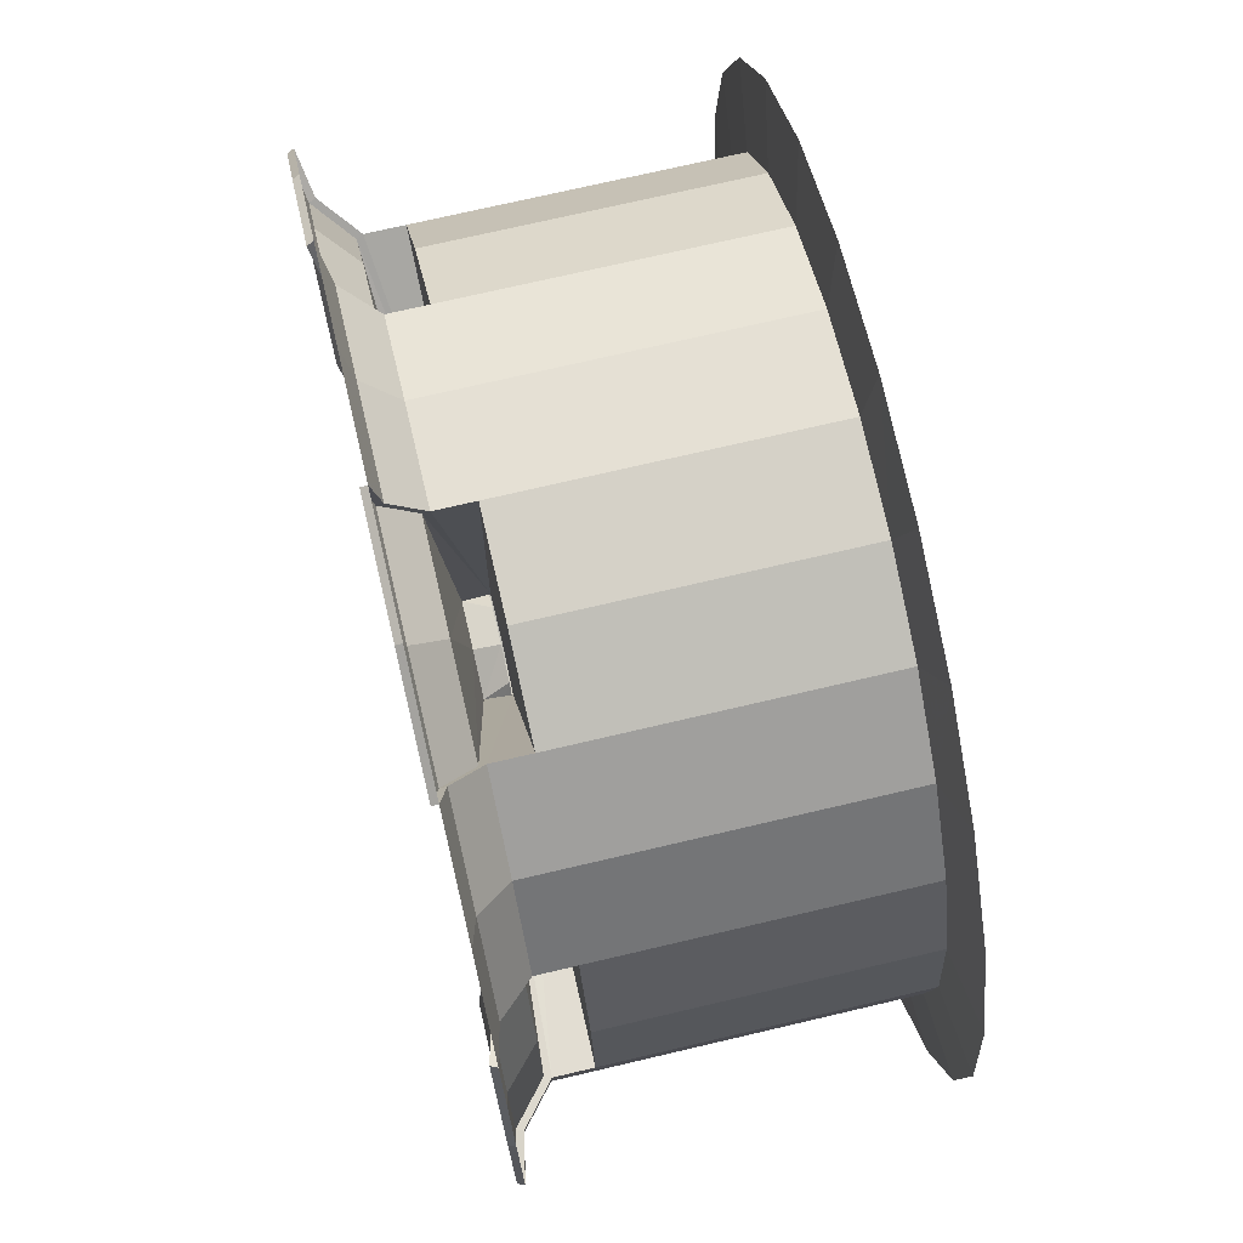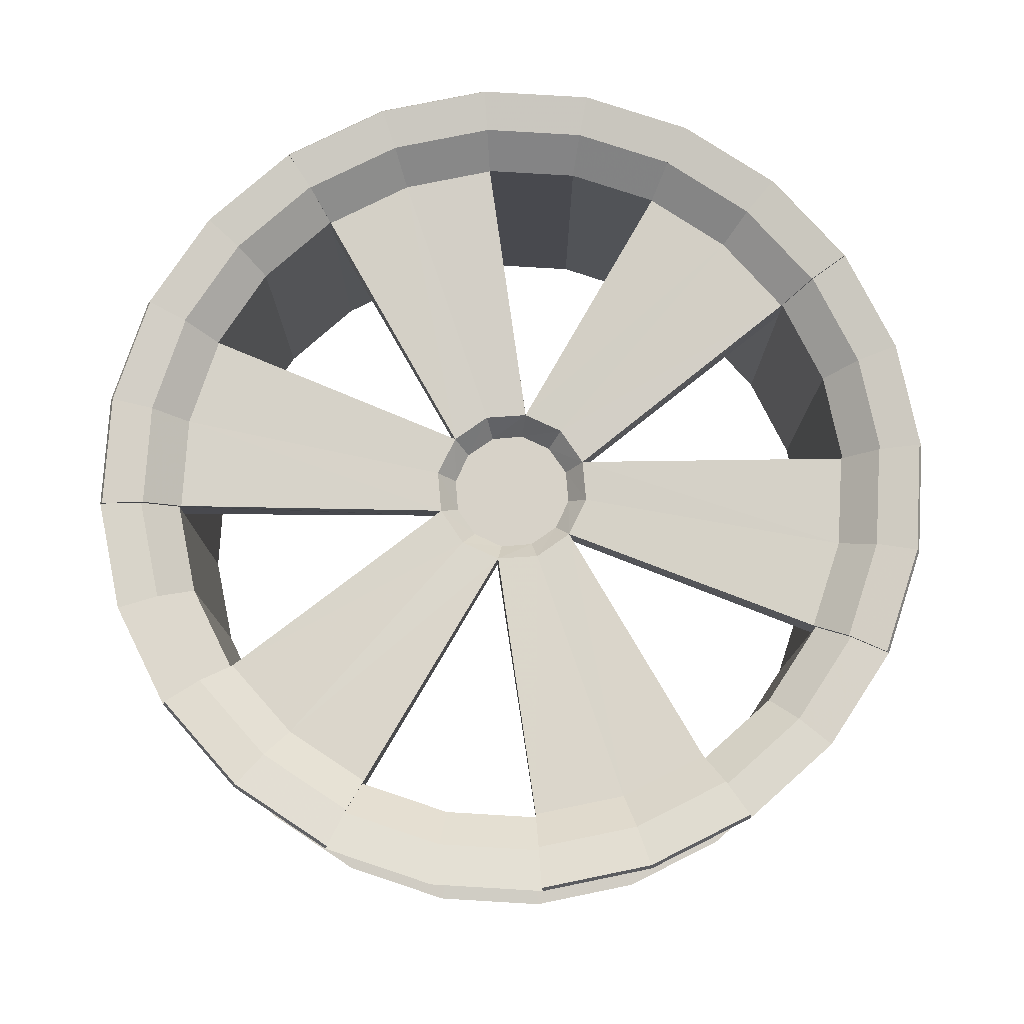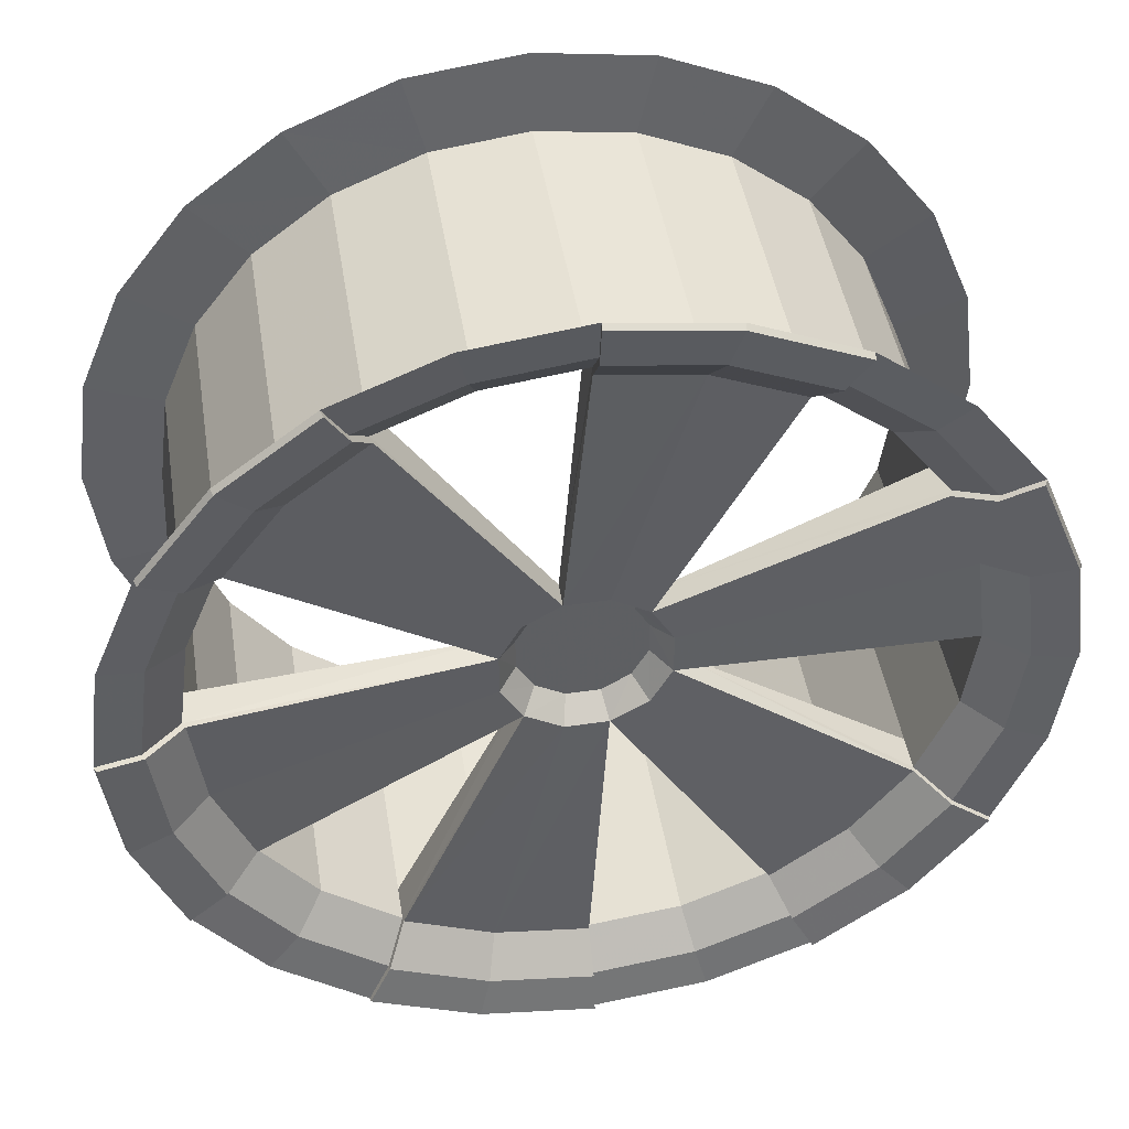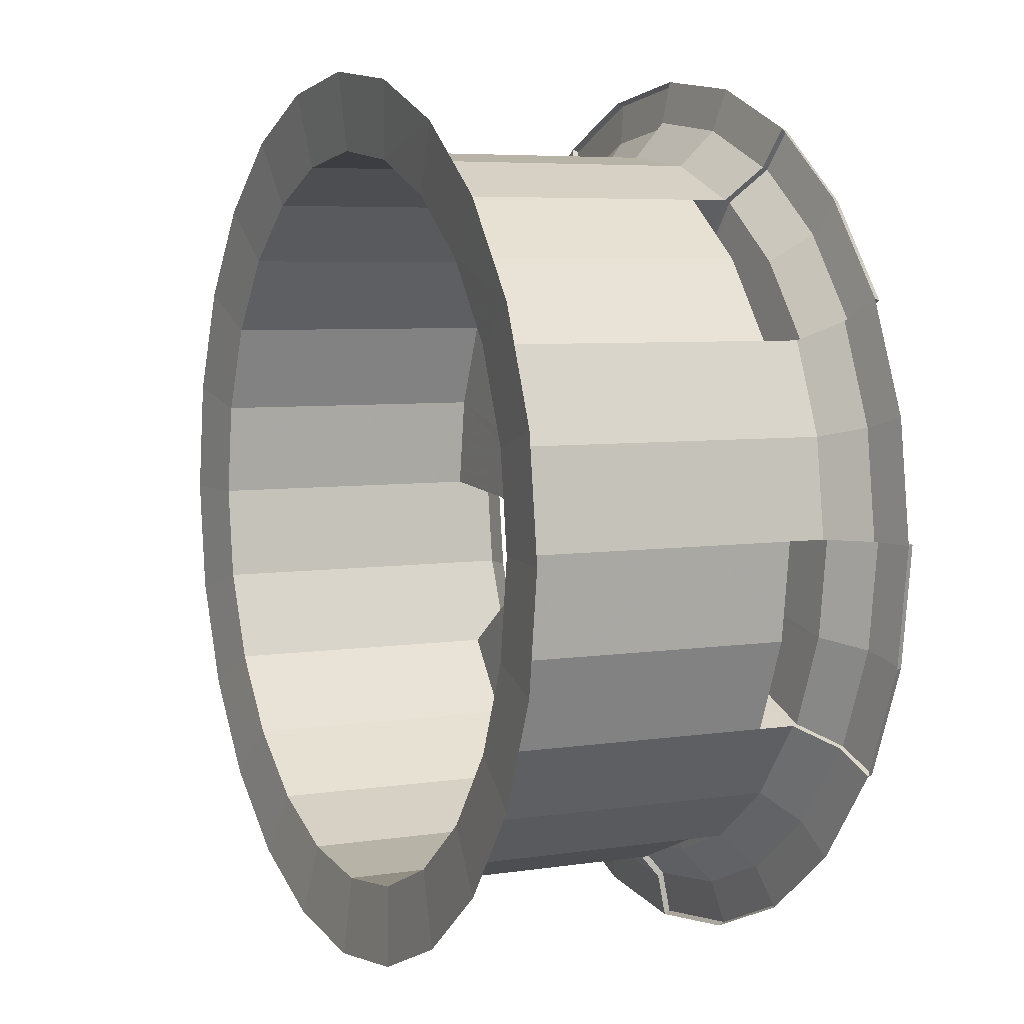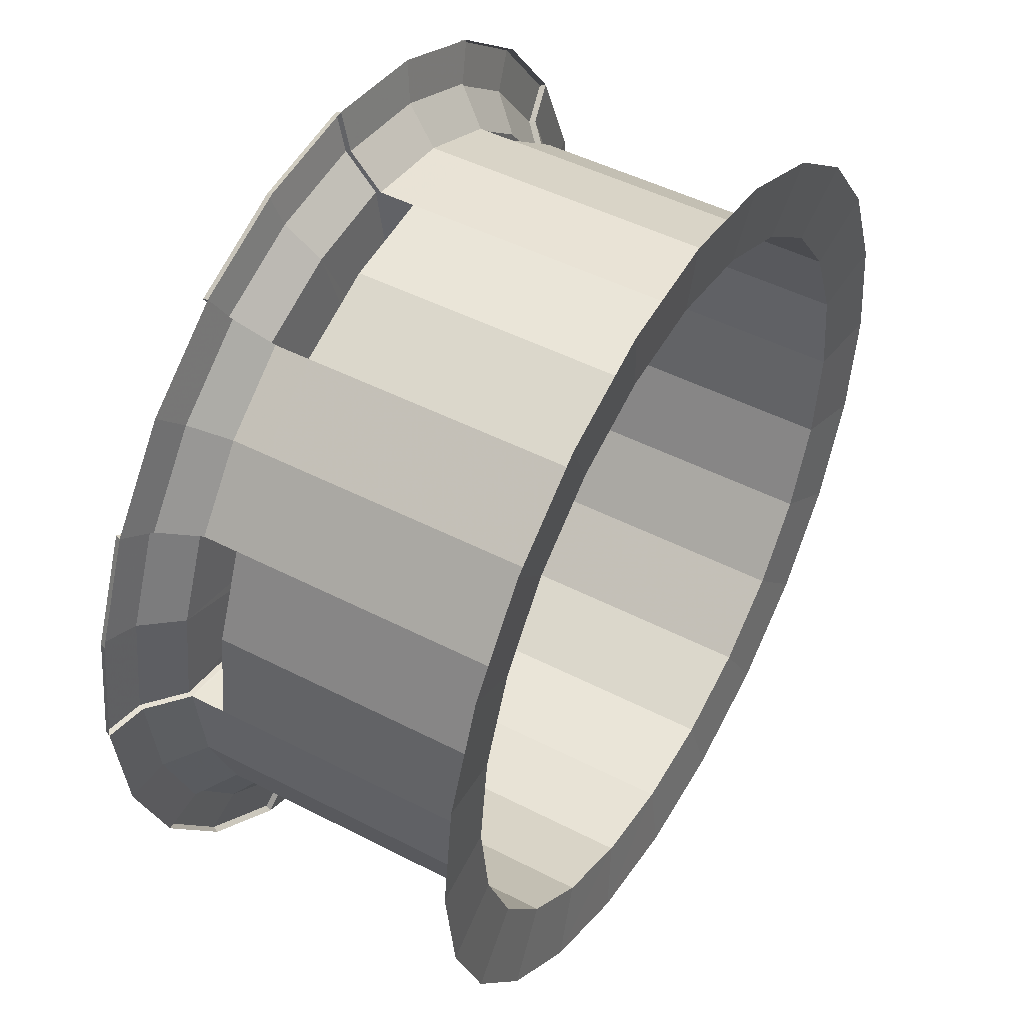
<metadata>
{"format":"obj","ext":"obj","renderer":"f3d","projection":"perspective","resolution":1024,"background":"white","views":[{"elev":72.2,"azim":-103.2,"up":"+Z"},{"elev":77.4,"azim":-154.1,"up":"+Y"},{"elev":44.9,"azim":171.0,"up":"+Z"},{"elev":5.5,"azim":64.3,"up":"+Z"},{"elev":47.2,"azim":-59.6,"up":"+Z"}]}
</metadata>
<code>
v  0 0.05372 0
v  -0.03031 0.05372 -0.007788
v  -0.03015 0.05372 0.008413
v  -0.02236 0.05372 -0.0219
v  -0.008413 0.05372 -0.03015
v  0.007788 0.05372 -0.03031
v  0.0219 0.05372 -0.02236
v  0.03015 0.05372 -0.008413
v  0.03031 0.05372 0.007788
v  0.02236 0.05372 0.0219
v  0.008413 0.05372 0.03015
v  -0.007788 0.05372 0.03031
v  -0.0219 0.05372 0.02236
v  -0.0392 0.0655 -0.01029
v  -0.03928 0.0655 0.01085
v  -0.02902 0.0655 -0.02872
v  -0.01069 0.0655 -0.03909
v  0.01024 0.0655 -0.03945
v  0.02849 0.0655 -0.02889
v  0.03928 0.0655 -0.01085
v  0.03927 0.0655 0.01023
v  0.02904 0.0655 0.02859
v  0.01077 0.0655 0.03912
v  -0.01024 0.0655 0.03945
v  -0.02849 0.0655 0.02889
v  -0.1266 0.07216 0.1266
v  -0.155 0.05441 0.08951
v  -0.155 0.07216 0.08951
v  -0.1266 0.05441 0.1266
v  -0.08951 0.07216 0.155
v  -0.08951 0.05441 0.155
v  0.04633 0.07216 0.1729
v  0 0.05441 0.179
v  0 0.07216 0.179
v  0.04633 0.05441 0.1729
v  0.08951 0.07216 0.155
v  0.08951 0.05441 0.155
v  0.1729 0.07216 0.04633
v  0.155 0.05441 0.08951
v  0.155 0.07216 0.08951
v  0.1729 0.05441 0.04633
v  0.179 0.07216 0
v  0.179 0.05441 0
v  0.1266 0.07216 -0.1266
v  0.155 0.05441 -0.08951
v  0.155 0.07216 -0.08951
v  0.1266 0.05441 -0.1266
v  0.08951 0.07216 -0.155
v  0.08951 0.05441 -0.155
v  -0.04633 0.07216 -0.1729
v  1.9e-05 0.05439 -0.1791
v  0 0.07216 -0.179
v  -0.04633 0.05441 -0.1729
v  -0.08951 0.07216 -0.155
v  -0.08951 0.05441 -0.155
v  -0.1729 0.07216 -0.04633
v  -0.155 0.05441 -0.08951
v  -0.155 0.07216 -0.08951
v  -0.1729 0.05441 -0.04633
v  -0.179 0.07216 0
v  -0.179 0.05441 0
v  -0.1706 0.08763 0.09852
v  -0.1393 0.08763 0.1393
v  -0.09852 0.08763 0.1706
v  0 0.08763 0.197
v  0.051 0.08763 0.1903
v  0.09852 0.08763 0.1706
v  0.1706 0.08763 0.09852
v  0.1903 0.08763 0.051
v  0.197 0.08763 -0
v  0.1706 0.08763 -0.09852
v  0.1393 0.08763 -0.1393
v  0.09852 0.08763 -0.1706
v  0 0.08763 -0.197
v  -0.051 0.08763 -0.1903
v  -0.09852 0.08763 -0.1706
v  -0.09748 0.09067 -0.1696
v  -0.1383 0.09067 -0.1383
v  -0.1255 0.0752 -0.1255
v  -0.08847 0.0752 -0.154
v  -0.1696 0.09067 -0.09748
v  -0.154 0.0752 -0.08847
v  -0.1706 0.08763 -0.09852
v  -0.1903 0.08763 -0.051
v  -0.197 0.08763 0
v  -0.1887 0.0917 0.1089
v  -0.1541 0.0917 0.1541
v  -0.1089 0.0917 0.1887
v  0 0.0917 0.2179
v  0.0564 0.0917 0.2105
v  0.1089 0.0917 0.1887
v  0.1887 0.0917 0.1089
v  0.2105 0.0917 0.0564
v  0.2179 0.0917 -0
v  0.1887 0.0917 -0.1089
v  0.1541 0.0917 -0.1541
v  0.1089 0.0917 -0.1887
v  0 0.0917 -0.2179
v  -0.0564 0.0917 -0.2105
v  -0.1089 0.0917 -0.1887
v  -0.1079 0.09474 -0.1877
v  -0.153 0.09474 -0.153
v  -0.1877 0.09474 -0.1079
v  -0.1887 0.0917 -0.1089
v  -0.2105 0.0917 -0.0564
v  -0.2179 0.0917 0
v  -0.1541 0.0917 -0.1541
v  -0.1728 -0.08689 0.04629
v  -0.1789 -0.08689 -4.1e-05
v  -0.1729 0.05441 0.04633
v  -0.1549 -0.08689 0.08947
v  -0.1264 -0.08689 0.1265
v  -0.08936 -0.08689 0.155
v  -0.04618 -0.08689 0.1729
v  -0.04633 0.05441 0.1729
v  0.000151 -0.08689 0.179
v  0.04648 -0.08689 0.1729
v  0.08966 -0.08689 0.155
v  0.1267 -0.08689 0.1265
v  0.1266 0.05441 0.1266
v  0.1552 -0.08689 0.08947
v  0.1731 -0.08689 0.04629
v  0.1792 -0.08689 -4.1e-05
v  0.1731 -0.08689 -0.04637
v  0.1729 0.05441 -0.04633
v  0.1552 -0.08689 -0.08955
v  0.1267 -0.08689 -0.1266
v  0.08966 -0.08689 -0.1551
v  0.04648 -0.08689 -0.173
v  0.04633 0.05441 -0.1729
v  -0.04618 -0.08689 -0.173
v  0.00017 -0.08691 -0.1791
v  -0.08936 -0.08689 -0.1551
v  -0.1264 -0.08689 -0.1266
v  -0.1266 0.05441 -0.1266
v  -0.1549 -0.08689 -0.08955
v  -0.1728 -0.08689 -0.04637
v  -0.01078 0.05357 -0.04023
v  -0.03026 0.05343 -0.02962
v  -0.04023 0.05357 -0.01078
v  -0.1956 0.09067 -0.000383
v  -0.1889 0.09067 0.05062
v  -0.1715 0.0752 0.04595
v  -0.1776 0.0752 -0.000383
v  -0.1692 0.09067 0.09814
v  -0.1536 0.0752 0.08913
v  -0.2165 0.09474 -0.000383
v  -0.209 0.09474 0.05601
v  -0.1873 0.09474 0.1086
v  -0.2105 0.0917 0.0564
v  -0.04078 0.05343 0.0114
v  -0.02945 0.05357 0.02945
v  -0.09814 0.09067 0.1692
v  -0.05062 0.09067 0.1889
v  -0.04595 0.0752 0.1715
v  -0.08913 0.0752 0.1536
v  0.000383 0.09067 0.1956
v  0.000383 0.0752 0.1776
v  -0.1086 0.09474 0.1873
v  -0.05601 0.09474 0.209
v  0.000383 0.09474 0.2165
v  -0.0564 0.0917 0.2105
v  -0.01052 0.05343 0.04102
v  0.01078 0.05357 0.04023
v  0.09748 0.09067 0.1696
v  0.1383 0.09067 0.1383
v  0.1255 0.0752 0.1255
v  0.08847 0.0752 0.154
v  0.1696 0.09067 0.09748
v  0.154 0.0752 0.08847
v  0.1079 0.09474 0.1877
v  0.153 0.09474 0.153
v  0.1877 0.09474 0.1079
v  0.1541 0.0917 0.1541
v  0.03026 0.05343 0.02962
v  0.04023 0.05357 0.01078
v  0.1956 0.09067 0.000383
v  0.1889 0.09067 -0.05062
v  0.1715 0.0752 -0.04595
v  0.1776 0.0752 0.000383
v  0.1692 0.09067 -0.09814
v  0.1536 0.0752 -0.08913
v  0.2165 0.09474 0.000383
v  0.209 0.09474 -0.05601
v  0.1873 0.09474 -0.1086
v  0.2105 0.0917 -0.0564
v  0.04078 0.05343 -0.0114
v  0.02945 0.05357 -0.02945
v  0.09814 0.09067 -0.1692
v  0.05062 0.09067 -0.1889
v  0.04595 0.0752 -0.1715
v  0.08913 0.0752 -0.1536
v  -0.000383 0.09067 -0.1956
v  -0.000383 0.0752 -0.1776
v  0.1086 0.09474 -0.1873
v  0.05601 0.09474 -0.209
v  -0.000383 0.09474 -0.2165
v  0.0564 0.0917 -0.2105
v  0.01052 0.05343 -0.04102
v  -0.2093 -0.09089 0.05607
v  -0.2167 -0.0909 -3.9e-05
v  -0.1876 -0.0909 0.1084
v  -0.1532 -0.09091 0.1533
v  -0.1083 -0.09093 0.1877
v  -0.05596 -0.09095 0.2094
v  0.000151 -0.09098 0.2168
v  0.05626 -0.09101 0.2094
v  0.1086 -0.09104 0.1877
v  0.1535 -0.09107 0.1533
v  0.1879 -0.09109 0.1084
v  0.2096 -0.09111 0.05607
v  0.217 -0.09112 -3.8e-05
v  0.2096 -0.09113 -0.05615
v  0.1879 -0.09112 -0.1084
v  0.1535 -0.09111 -0.1533
v  0.1086 -0.09109 -0.1878
v  0.05621 -0.09107 -0.2095
v  -0.05591 -0.09101 -0.2095
v  0.00018 -0.09108 -0.2169
v  -0.1083 -0.09098 -0.1878
v  -0.1532 -0.09095 -0.1533
v  -0.1876 -0.09093 -0.1084
v  -0.2093 -0.09091 -0.05615
g Object01
f 1 2 3
f 1 4 2
f 1 5 4
f 1 6 5
f 1 7 6
f 1 8 7
f 1 9 8
f 1 10 9
f 1 11 10
f 1 12 11
f 1 13 12
f 1 3 13
f 14 15 3
f 3 2 14
f 16 14 2
f 2 4 16
f 17 16 4
f 4 5 17
f 18 17 5
f 5 6 18
f 19 18 6
f 6 7 19
f 20 19 7
f 7 8 20
f 21 20 8
f 8 9 21
f 22 21 9
f 9 10 22
f 23 22 10
f 10 11 23
f 24 23 11
f 11 12 24
f 25 24 12
f 12 13 25
f 15 25 13
f 13 3 15
f 26 27 28
f 29 27 26
f 30 29 26
f 31 29 30
f 32 33 34
f 35 33 32
f 36 35 32
f 37 35 36
f 38 39 40
f 41 39 38
f 42 41 38
f 43 41 42
f 44 45 46
f 47 45 44
f 48 47 44
f 49 47 48
f 50 51 52
f 53 51 50
f 54 53 50
f 55 53 54
f 56 57 58
f 59 57 56
f 60 59 56
f 61 59 60
f 62 63 26
f 26 28 62
f 63 64 30
f 30 26 63
f 65 66 32
f 32 34 65
f 66 67 36
f 36 32 66
f 68 69 38
f 38 40 68
f 69 70 42
f 42 38 69
f 71 72 44
f 44 46 71
f 72 73 48
f 48 44 72
f 74 75 50
f 50 52 74
f 75 76 54
f 54 50 75
f 77 78 79
f 79 80 77
f 78 81 82
f 82 79 78
f 83 84 56
f 56 58 83
f 84 85 60
f 60 56 84
f 86 87 63
f 63 62 86
f 87 88 64
f 64 63 87
f 89 90 66
f 66 65 89
f 90 91 67
f 67 66 90
f 92 93 69
f 69 68 92
f 93 94 70
f 70 69 93
f 95 96 72
f 72 71 95
f 96 97 73
f 73 72 96
f 98 99 75
f 75 74 98
f 99 100 76
f 76 75 99
f 101 102 78
f 78 77 101
f 102 103 81
f 81 78 102
f 104 105 84
f 84 83 104
f 105 106 85
f 85 84 105
f 54 76 77
f 77 80 54
f 83 58 82
f 82 81 83
f 76 100 101
f 101 77 76
f 100 107 102
f 102 101 100
f 107 104 103
f 103 102 107
f 104 83 81
f 81 103 104
f 108 109 61
f 61 110 108
f 111 108 110
f 110 27 111
f 112 111 27
f 27 29 112
f 113 112 29
f 29 31 113
f 114 113 31
f 31 115 114
f 116 114 115
f 115 33 116
f 117 116 33
f 33 35 117
f 118 117 35
f 35 37 118
f 119 118 37
f 37 120 119
f 121 119 120
f 120 39 121
f 122 121 39
f 39 41 122
f 123 122 41
f 41 43 123
f 124 123 43
f 43 125 124
f 126 124 125
f 125 45 126
f 127 126 45
f 45 47 127
f 128 127 47
f 47 49 128
f 129 128 49
f 49 130 129
f 131 132 51
f 51 53 131
f 133 131 53
f 53 55 133
f 134 133 55
f 55 135 134
f 136 134 135
f 135 57 136
f 137 136 57
f 57 59 137
f 109 137 59
f 59 61 109
f 55 54 138
f 135 55 138
f 138 139 135
f 57 135 139
f 139 140 57
f 58 57 140
f 80 79 16
f 16 17 80
f 79 82 14
f 14 16 79
f 54 80 17
f 17 138 54
f 82 58 140
f 140 14 82
f 141 142 143
f 143 144 141
f 142 145 146
f 146 143 142
f 147 148 142
f 142 141 147
f 148 149 145
f 145 142 148
f 60 85 141
f 141 144 60
f 62 28 146
f 146 145 62
f 85 106 147
f 147 141 85
f 106 150 148
f 148 147 106
f 150 86 149
f 149 148 150
f 86 62 145
f 145 149 86
f 61 60 140
f 110 61 140
f 140 151 110
f 27 110 151
f 151 152 27
f 28 27 152
f 144 143 15
f 15 14 144
f 143 146 25
f 25 15 143
f 60 144 14
f 14 140 60
f 146 28 152
f 152 25 146
f 153 154 155
f 155 156 153
f 154 157 158
f 158 155 154
f 159 160 154
f 154 153 159
f 160 161 157
f 157 154 160
f 30 64 153
f 153 156 30
f 65 34 158
f 158 157 65
f 64 88 159
f 159 153 64
f 88 162 160
f 160 159 88
f 162 89 161
f 161 160 162
f 89 65 157
f 157 161 89
f 31 30 152
f 115 31 152
f 152 163 115
f 33 115 163
f 163 164 33
f 34 33 164
f 156 155 24
f 24 25 156
f 155 158 23
f 23 24 155
f 30 156 25
f 25 152 30
f 158 34 164
f 164 23 158
f 165 166 167
f 167 168 165
f 166 169 170
f 170 167 166
f 171 172 166
f 166 165 171
f 172 173 169
f 169 166 172
f 36 67 165
f 165 168 36
f 68 40 170
f 170 169 68
f 67 91 171
f 171 165 67
f 91 174 172
f 172 171 91
f 174 92 173
f 173 172 174
f 92 68 169
f 169 173 92
f 37 36 164
f 120 37 164
f 164 175 120
f 39 120 175
f 175 176 39
f 40 39 176
f 168 167 22
f 22 23 168
f 167 170 21
f 21 22 167
f 36 168 23
f 23 164 36
f 170 40 176
f 176 21 170
f 177 178 179
f 179 180 177
f 178 181 182
f 182 179 178
f 183 184 178
f 178 177 183
f 184 185 181
f 181 178 184
f 42 70 177
f 177 180 42
f 71 46 182
f 182 181 71
f 70 94 183
f 183 177 70
f 94 186 184
f 184 183 94
f 186 95 185
f 185 184 186
f 95 71 181
f 181 185 95
f 43 42 176
f 125 43 176
f 176 187 125
f 45 125 187
f 187 188 45
f 46 45 188
f 180 179 20
f 20 21 180
f 179 182 19
f 19 20 179
f 42 180 21
f 21 176 42
f 182 46 188
f 188 19 182
f 189 190 191
f 191 192 189
f 190 193 194
f 194 191 190
f 195 196 190
f 190 189 195
f 196 197 193
f 193 190 196
f 48 73 189
f 189 192 48
f 74 52 194
f 194 193 74
f 73 97 195
f 195 189 73
f 97 198 196
f 196 195 97
f 198 98 197
f 197 196 198
f 98 74 193
f 193 197 98
f 49 48 188
f 130 49 188
f 188 199 130
f 51 130 199
f 199 138 51
f 52 51 138
f 192 191 18
f 18 19 192
f 191 194 17
f 17 18 191
f 48 192 19
f 19 188 48
f 194 52 138
f 138 17 194
f 51 132 129
f 129 130 51
f 200 201 109
f 109 108 200
f 202 200 108
f 108 111 202
f 203 202 111
f 111 112 203
f 204 203 112
f 112 113 204
f 205 204 113
f 113 114 205
f 206 205 114
f 114 116 206
f 207 206 116
f 116 117 207
f 208 207 117
f 117 118 208
f 209 208 118
f 118 119 209
f 210 209 119
f 119 121 210
f 211 210 121
f 121 122 211
f 212 211 122
f 122 123 212
f 213 212 123
f 123 124 213
f 214 213 124
f 124 126 214
f 215 214 126
f 126 127 215
f 216 215 127
f 127 128 216
f 217 216 128
f 128 129 217
f 218 219 132
f 132 131 218
f 220 218 131
f 131 133 220
f 221 220 133
f 133 134 221
f 222 221 134
f 134 136 222
f 223 222 136
f 136 137 223
f 201 223 137
f 137 109 201
f 219 217 129
f 129 132 219
g

</code>
